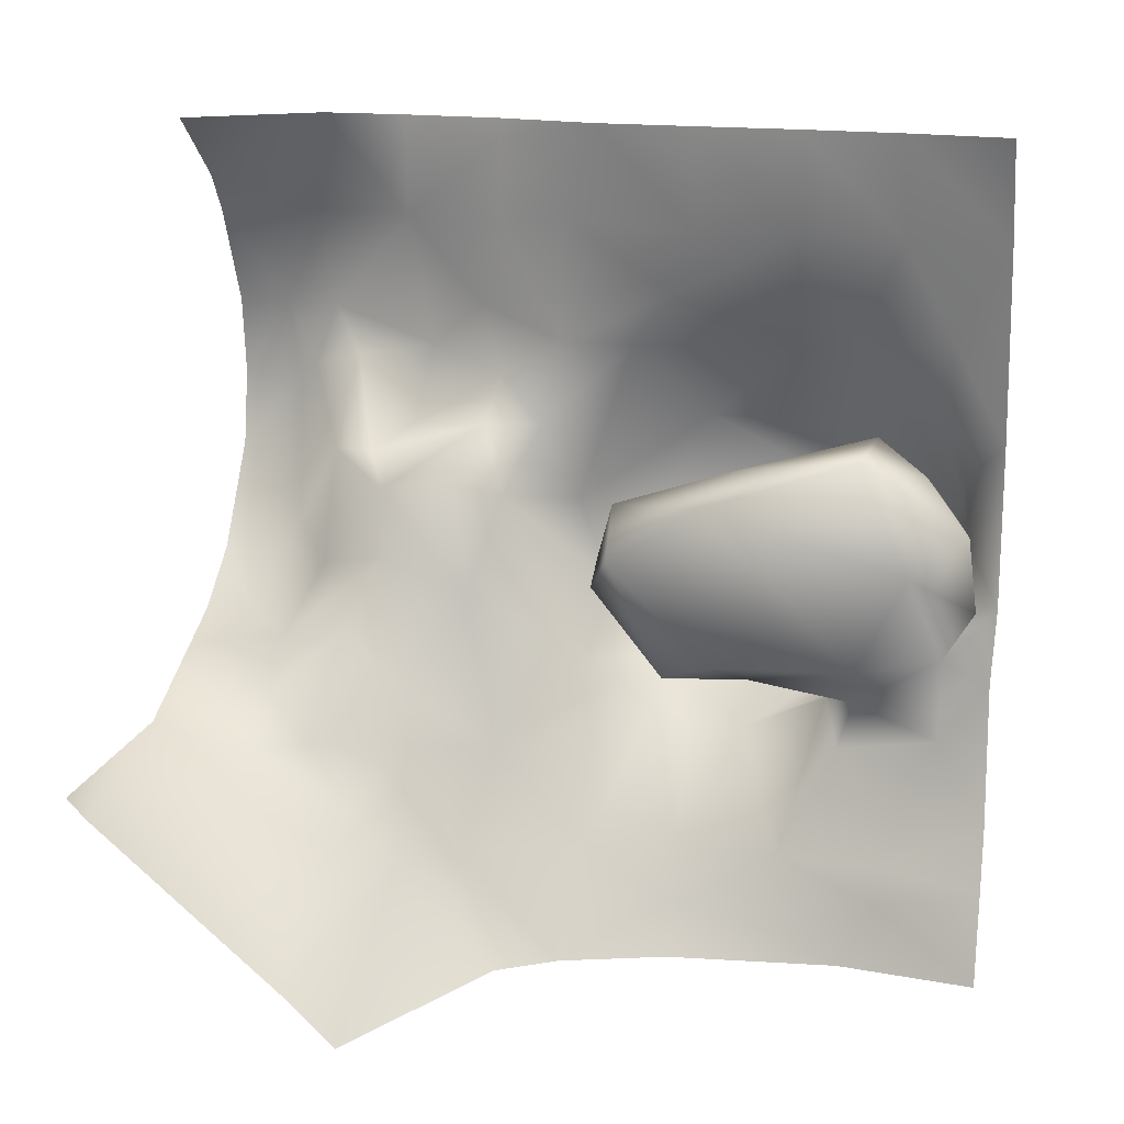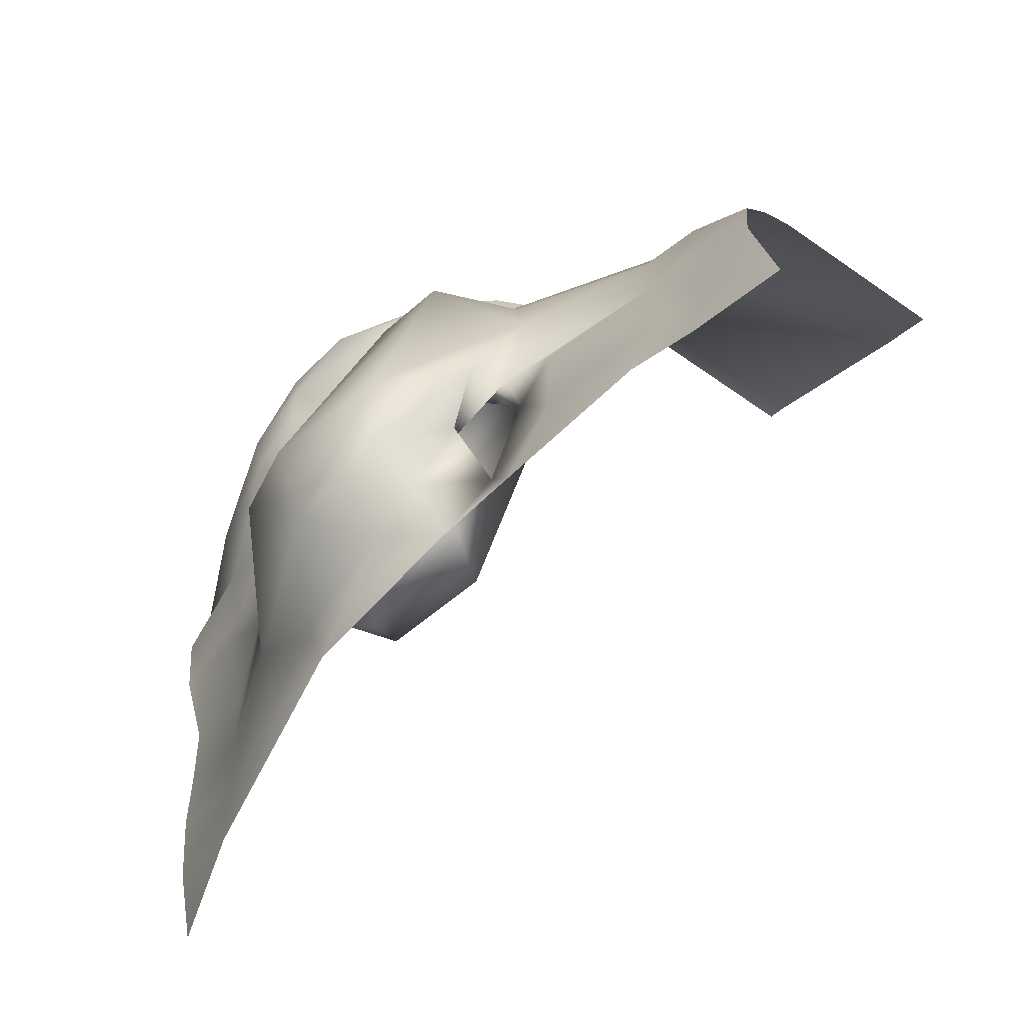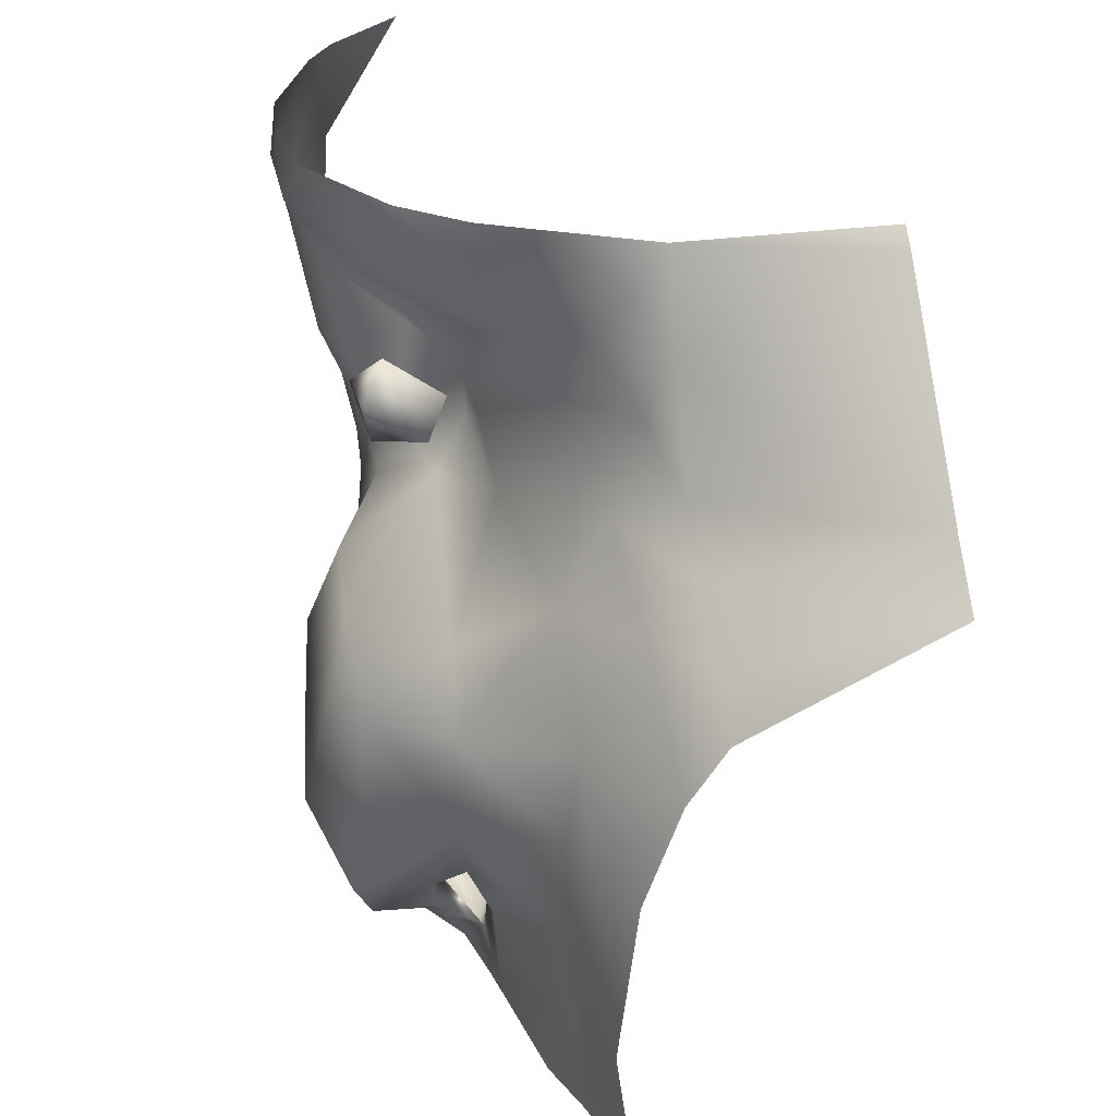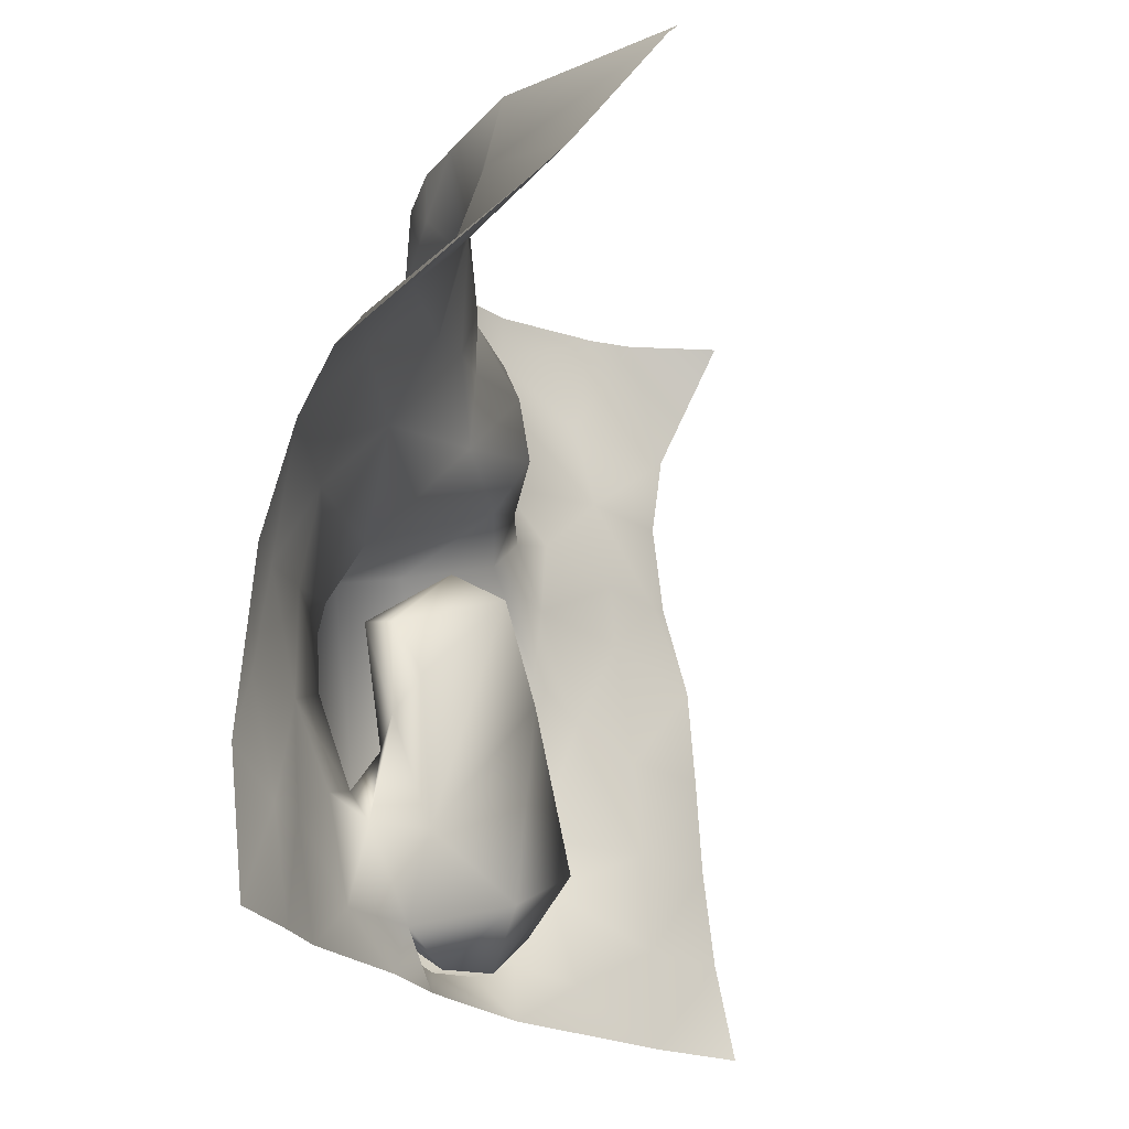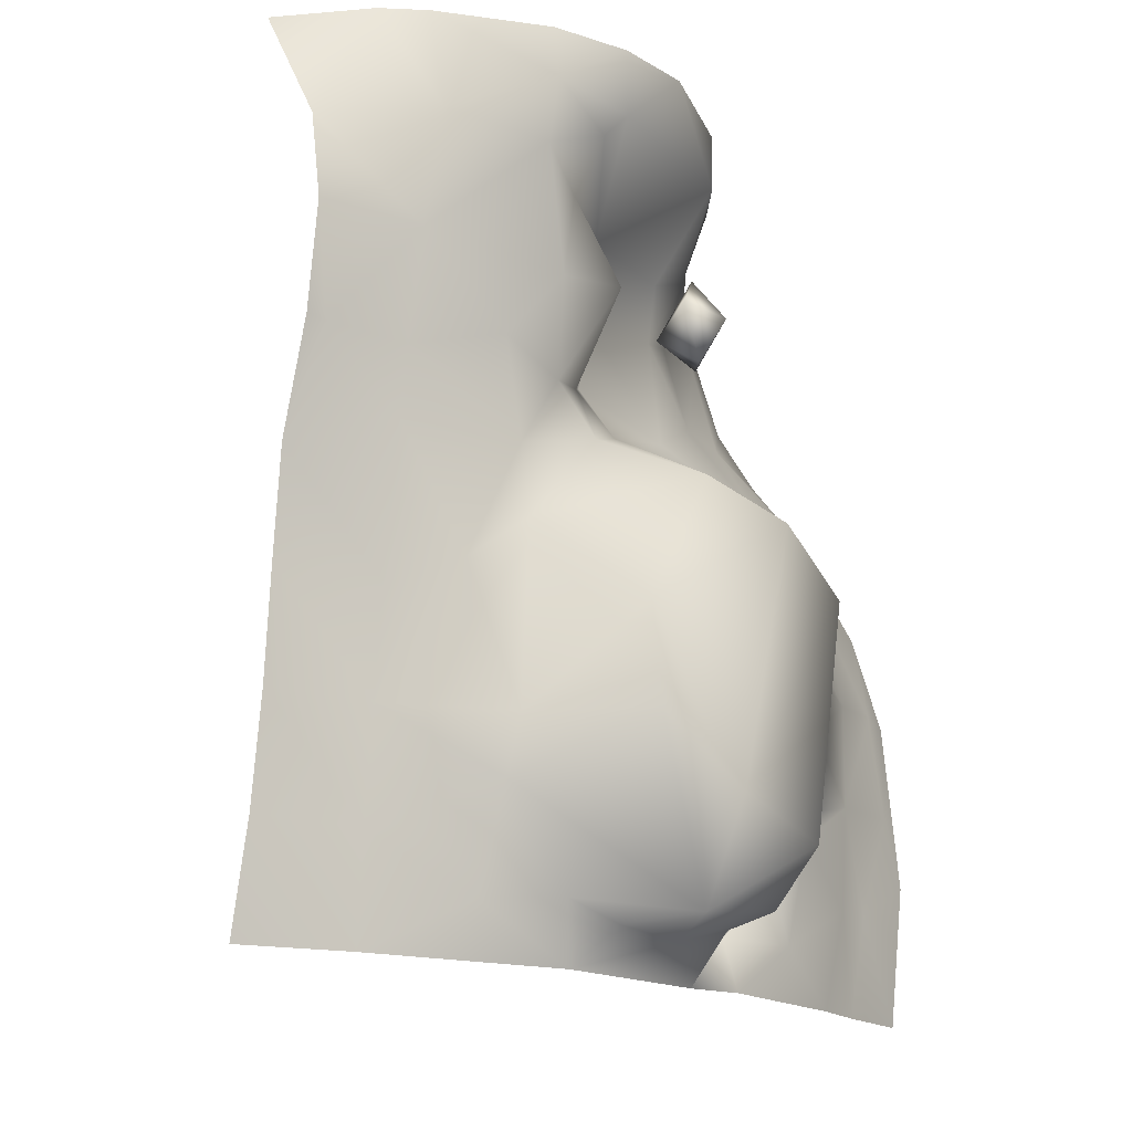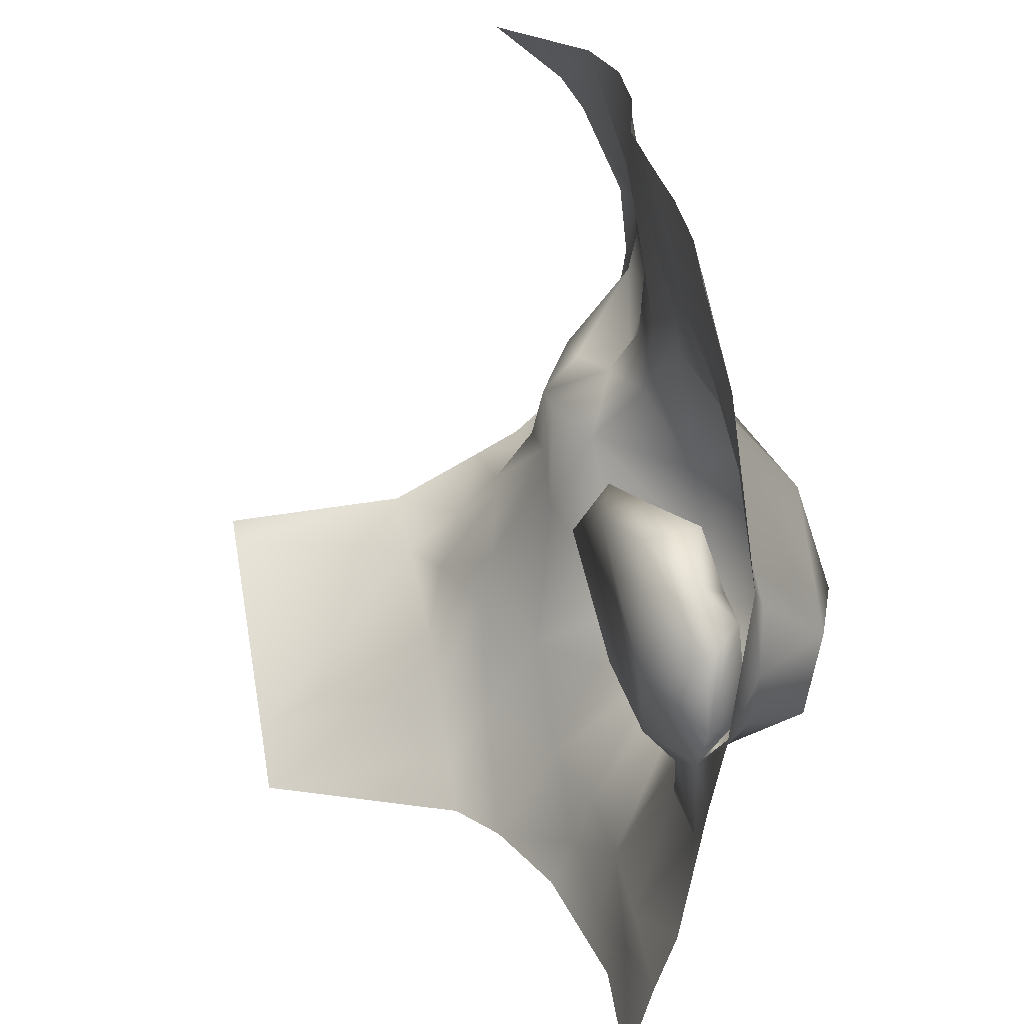
<metadata>
{"format":"obj","ext":"obj","renderer":"f3d","projection":"perspective","resolution":1024,"background":"white","views":[{"elev":15.1,"azim":104.2,"up":"+Y"},{"elev":-72.7,"azim":-36.7,"up":"+Z"},{"elev":31.9,"azim":-12.9,"up":"+Z"},{"elev":-20.9,"azim":35.1,"up":"+Z"},{"elev":-16.9,"azim":-130.2,"up":"+Z"},{"elev":27.0,"azim":167.2,"up":"+Y"}]}
</metadata>
<code>
v 0.001128 -0.007387 0.02446
v 0.01864 -0.06274 0.01897
v 0.02312 -0.07744 0.01897
v 0.01491 -0.05274 0.01903
v 0.02004 -0.07739 0.04257
v 0.01038 -0.02845 0.01953
v 0.007961 -0.01614 0.01897
v 0.009493 -0.04241 0.08973
v 0.02336 -0.07744 0.0715
v 0.02963 -0.0774 0.08905
v 0.01876 -0.05925 0.08721
v 0.001062 0.03367 0.07644
v 0.000777 0.004545 0.02579
v 0.002401 0.01309 0.02912
v 0.00461 0.01101 0.01909
v 0.003467 0.001174 0.03665
v 0.01498 0.06266 0.01897
v 0.008936 0.06266 0.05399
v 0.00987 0.04515 0.01897
v 0.01115 0.06266 0.03648
v 0.007746 0.06266 0.0715
v 0.001156 0.04602 0.09508
v 0.004319 -0.03112 0.09014
v -0.009169 -0.005237 0.0949
v 0.004365 -0.01577 0.1185
v -0.005989 -0.003836 0.1244
v -0.001476 -0.00975 0.1308
v -0.00012 -0.01604 0.159
v 0.03615 -0.07744 0.09866
v 0.07118 -0.06898 0.124
v 0.07118 -0.07744 0.115
v 0.006049 -0.01155 0.08792
v 0.007769 -0.01031 0.1235
v 0.01255 -0.000378 0.125
v 0.07118 -0.04241 0.1559
v 0.01014 -0.02473 0.1591
v 0.01864 -0.02906 0.1591
v 0.03615 -0.03776 0.1591
v 0.07118 -0.03916 0.1591
v 0.001128 0.05941 0.1065
v -0.001037 0.06266 0.124
v 0.001128 0.06266 0.1069
v -0.01318 0.01421 0.1591
v -0.01103 0.001268 0.1591
v -0.01161 0.02764 0.1591
v -0.003524 0.04515 0.1591
v 0.001128 0.05175 0.1591
v 0.006299 0.06266 0.08902
v 0.000955 0.06291 0.1381
v 0.01413 0.06266 0.1591
v 0.000984 -0.01727 0.02706
v -0.008328 -0.0184 0.02894
v -0.000549 -0.03315 0.04487
v 0.001566 -0.02636 0.0349
v -0.0123 -0.02413 0.03919
v -0.009313 -0.03349 0.0799
v -0.01093 -0.02061 0.08978
v -0.003725 -0.009021 0.1161
v -0.005374 -0.01352 0.1241
v -0.01018 -0.002633 0.02706
v -0.01722 -0.004174 0.04396
v 0.000551 0.02618 0.04464
v -0.01466 0.009781 0.05492
v -0.01337 0.01037 0.07147
v -0.001303 0.02509 0.0543
v -0.001763 0.02412 0.08378
v -0.000162 0.009576 0.09975
v -0.000512 0.02463 0.09585
v -0.001233 0.01812 0.107
v -0.00324 0.02994 0.1109
v -0.007266 0.02201 0.1211
v 0.000682 0.04515 0.1065
v -0.002817 0.04515 0.124
v 0.005177 0.004898 0.1356
v -0.01259 0.01368 0.1483
v -0.004469 0.008037 0.1239
v -0.01078 0.0169 0.1446
v -0.006807 0.01954 0.1349
v -0.01056 0.02766 0.1403
v -0.004767 -0.01152 0.1463
v -0.01275 0.02764 0.1503
v -0.007251 0.04515 0.1416
v 0.01733 -0.05992 0.03648
v 0.01864 -0.06646 0.03648
v 0.01864 -0.07236 0.05399
v 0.01594 -0.05992 0.05398
v 0.009759 -0.03931 0.0278
v 0.001982 -0.01614 0.02772
v 0.009983 -0.0162 0.02236
v 0.009916 -0.02492 0.02772
v 0.008109 -0.04241 0.04523
v 0.008983 -0.0338 0.04236
v 0.01512 -0.0266 0.04192
v 0.005422 -0.03435 0.04769
v 0.002654 -0.02117 0.03802
v 0.01587 -0.05992 0.0715
v 0.01864 -0.06923 0.0715
v 0.004116 -0.04106 0.06204
v 0.005982 -0.02789 0.05565
v 0.01044 -0.03058 0.06049
v 0.002983 -0.017 0.04957
v 0.01413 -0.02779 0.06716
v 0.0032 -0.04077 0.07217
v 0.002877 -0.03875 0.07793
v 0.004 -0.03033 0.07698
v 0.01069 -0.03138 0.07545
v 0.01033 -0.01604 0.08818
v 0.0281 -0.05992 0.1065
v 0.03615 -0.07076 0.1065
v 0.03615 -0.05992 0.1158
v 0.03615 -0.05122 0.124
v 0.01885 -0.04355 0.103
v 0.01483 -0.01743 0.1091
v 0.007948 -0.001303 0.1045
v 0.02683 -0.0416 0.1166
v 0.02439 -0.03245 0.1179
v 0.02122 -0.02422 0.1297
v 0.01247 -0.01284 0.1251
v 0.01849 -0.02615 0.1413
v 0.03199 -0.04116 0.1328
v 0.02629 -0.03369 0.1417
v 0.03613 -0.04241 0.1441
v 0.007975 -0.01303 0.1249
v 0.01225 -0.01417 0.1357
v 0.009861 -0.02406 0.1506
v 0.003719 0.000378 0.02822
v 0.01017 -0.003265 0.0239
v 0.01884 -0.008809 0.03285
v 0.009886 0.00652 0.03127
v 0.005169 0.02764 0.02772
v 0.01624 0.009797 0.04163
v 0.006889 0.01221 0.03996
v 0.005745 0.000624 0.06068
v 0.008918 0.04514 0.03624
v 0.007113 0.04515 0.05399
v 0.009982 0.00602 0.06267
v 0.01579 0.000224 0.06856
v 0.01012 -0.001108 0.08445
v 0.005365 -0.003583 0.07118
v 0.01683 -0.00973 0.08414
v 0.005592 0.04515 0.0715
v 0.00375 0.01032 0.1088
v 0.01346 0.001531 0.1138
v 0.00471 0.004543 0.1294
f 51 1 52
f 1 60 52
f 52 54 51
f 52 60 55
f 55 60 61
f 52 53 54
f 53 52 55
f 55 98 53
f 61 56 55
f 55 56 98
f 64 61 63
f 56 61 57
f 64 57 61
f 56 103 98
f 104 103 56
f 56 23 104
f 57 23 56
f 57 114 23
f 57 24 114
f 25 58 59
f 59 58 26
f 59 27 25
f 27 59 26
f 13 60 1
f 60 14 62
f 13 14 60
f 61 60 63
f 63 60 62
f 63 62 65
f 63 65 64
f 66 64 65
f 57 64 24
f 66 24 64
f 12 66 65
f 12 68 66
f 24 66 67
f 67 66 68
f 69 142 67
f 69 67 68
f 70 69 68
f 76 142 69
f 76 69 71
f 71 69 70
f 72 70 68
f 68 12 22
f 68 22 72
f 72 22 40
f 73 71 70
f 70 72 73
f 73 72 40
f 41 73 40
f 40 42 41
f 27 26 33
f 33 26 58
f 144 76 78
f 80 124 74
f 80 74 75
f 75 74 77
f 78 76 71
f 78 71 79
f 79 77 78
f 80 75 44
f 44 28 80
f 43 44 75
f 81 75 77
f 77 79 81
f 43 75 81
f 43 81 45
f 79 71 73
f 79 73 82
f 49 82 73
f 73 41 49
f 46 45 81
f 81 79 82
f 81 82 46
f 47 46 82
f 82 49 47
f 83 84 2
f 2 4 83
f 84 5 3
f 3 2 84
f 87 83 4
f 86 85 84
f 84 83 86
f 5 84 85
f 91 86 83
f 83 87 91
f 4 6 87
f 90 87 6
f 90 92 87
f 90 93 92
f 90 6 7
f 7 51 90
f 89 90 88
f 7 15 1
f 7 1 51
f 89 88 126
f 126 127 89
f 128 89 127
f 90 51 54
f 90 54 95
f 88 90 95
f 90 89 128
f 128 93 90
f 101 126 88
f 88 95 101
f 92 91 87
f 95 54 53
f 94 86 91
f 91 92 94
f 94 53 98
f 94 95 53
f 95 94 99
f 92 99 94
f 101 95 99
f 99 92 100
f 100 92 93
f 16 126 101
f 97 85 86
f 97 86 96
f 9 5 85
f 9 85 97
f 98 96 86
f 96 98 103
f 96 11 97
f 10 9 97
f 10 97 11
f 104 11 96
f 96 103 104
f 11 104 8
f 86 94 98
f 100 93 102
f 105 99 100
f 105 100 106
f 102 106 100
f 139 101 99
f 93 128 137
f 93 137 140
f 139 99 105
f 140 102 93
f 105 106 107
f 23 8 104
f 107 32 105
f 140 106 102
f 140 107 106
f 32 139 105
f 108 109 29
f 29 10 108
f 11 8 112
f 108 10 11
f 108 11 112
f 108 110 109
f 115 111 110
f 110 108 115
f 108 112 115
f 110 30 31
f 31 29 109
f 31 109 110
f 30 110 111
f 112 8 23
f 112 23 113
f 24 67 114
f 113 23 114
f 116 115 112
f 112 113 116
f 25 33 58
f 33 25 123
f 34 118 113
f 116 113 118
f 118 117 116
f 111 115 120
f 111 120 122
f 30 111 122
f 122 35 30
f 120 115 116
f 117 120 116
f 121 122 120
f 121 120 117
f 121 117 119
f 25 27 123
f 117 118 119
f 33 123 27
f 124 118 34
f 124 119 118
f 125 37 119
f 37 125 36
f 121 38 122
f 37 38 121
f 121 119 37
f 119 124 80
f 119 80 125
f 28 36 125
f 125 80 28
f 38 39 35
f 35 122 38
f 15 13 1
f 15 14 13
f 126 129 127
f 129 126 16
f 16 132 129
f 131 128 127
f 129 131 127
f 129 132 131
f 130 14 15
f 130 62 14
f 62 130 134
f 16 133 132
f 101 133 16
f 137 128 131
f 136 132 133
f 131 132 136
f 130 15 19
f 130 19 134
f 20 134 19
f 19 17 20
f 135 65 62
f 62 134 135
f 18 135 134
f 134 20 18
f 133 101 139
f 136 137 131
f 133 138 136
f 138 133 139
f 137 136 138
f 32 138 139
f 138 140 137
f 12 65 135
f 12 135 141
f 21 141 135
f 135 18 21
f 12 141 22
f 48 22 141
f 141 21 48
f 32 107 138
f 138 107 140
f 114 67 142
f 113 114 143
f 142 143 114
f 143 34 113
f 34 143 142
f 76 144 142
f 34 142 144
f 48 40 22
f 48 42 40
f 74 124 34
f 74 34 144
f 78 74 144
f 77 74 78
f 47 49 50

</code>
